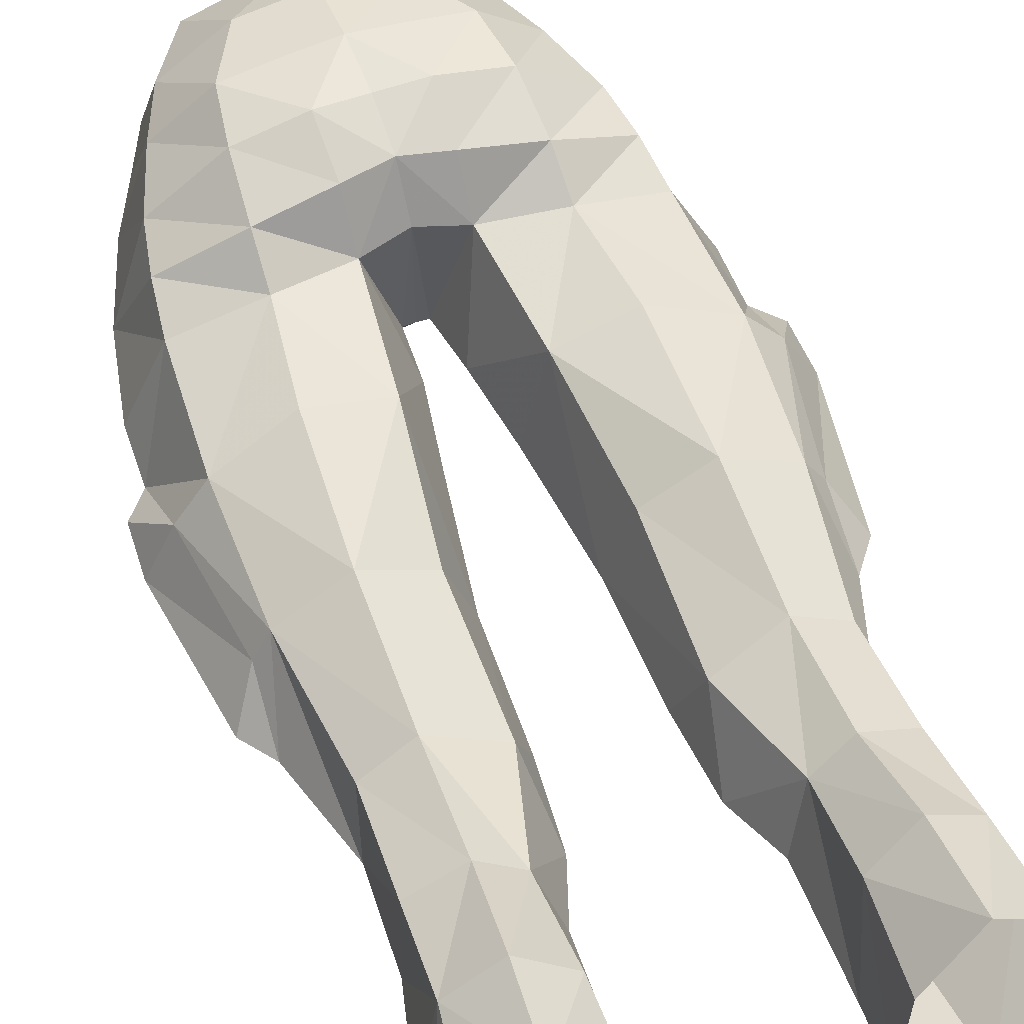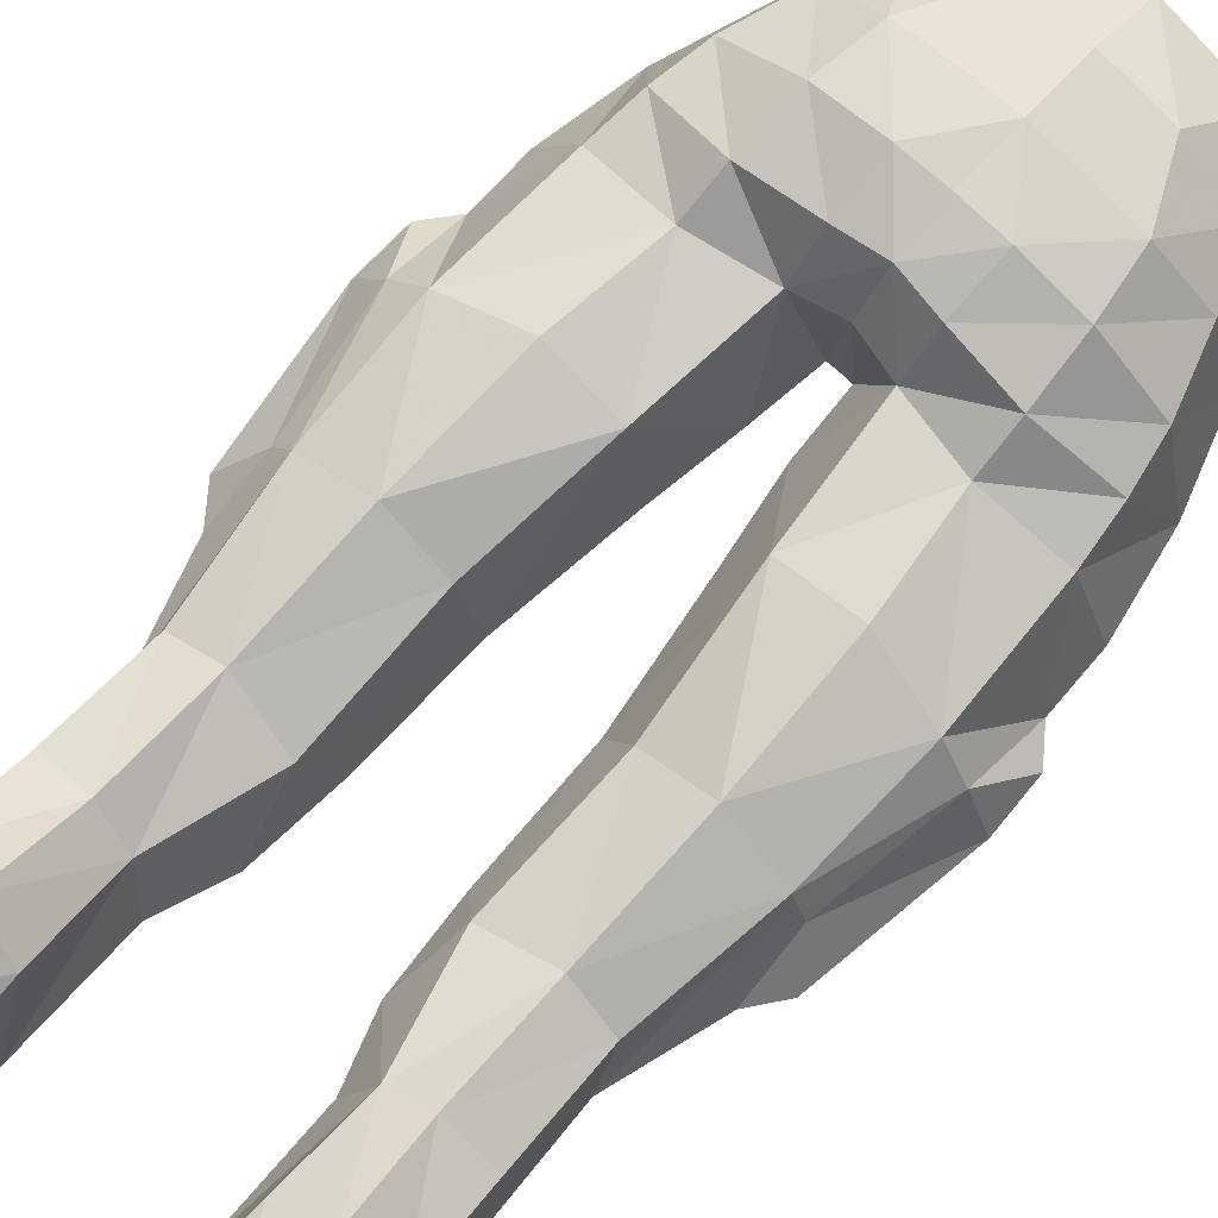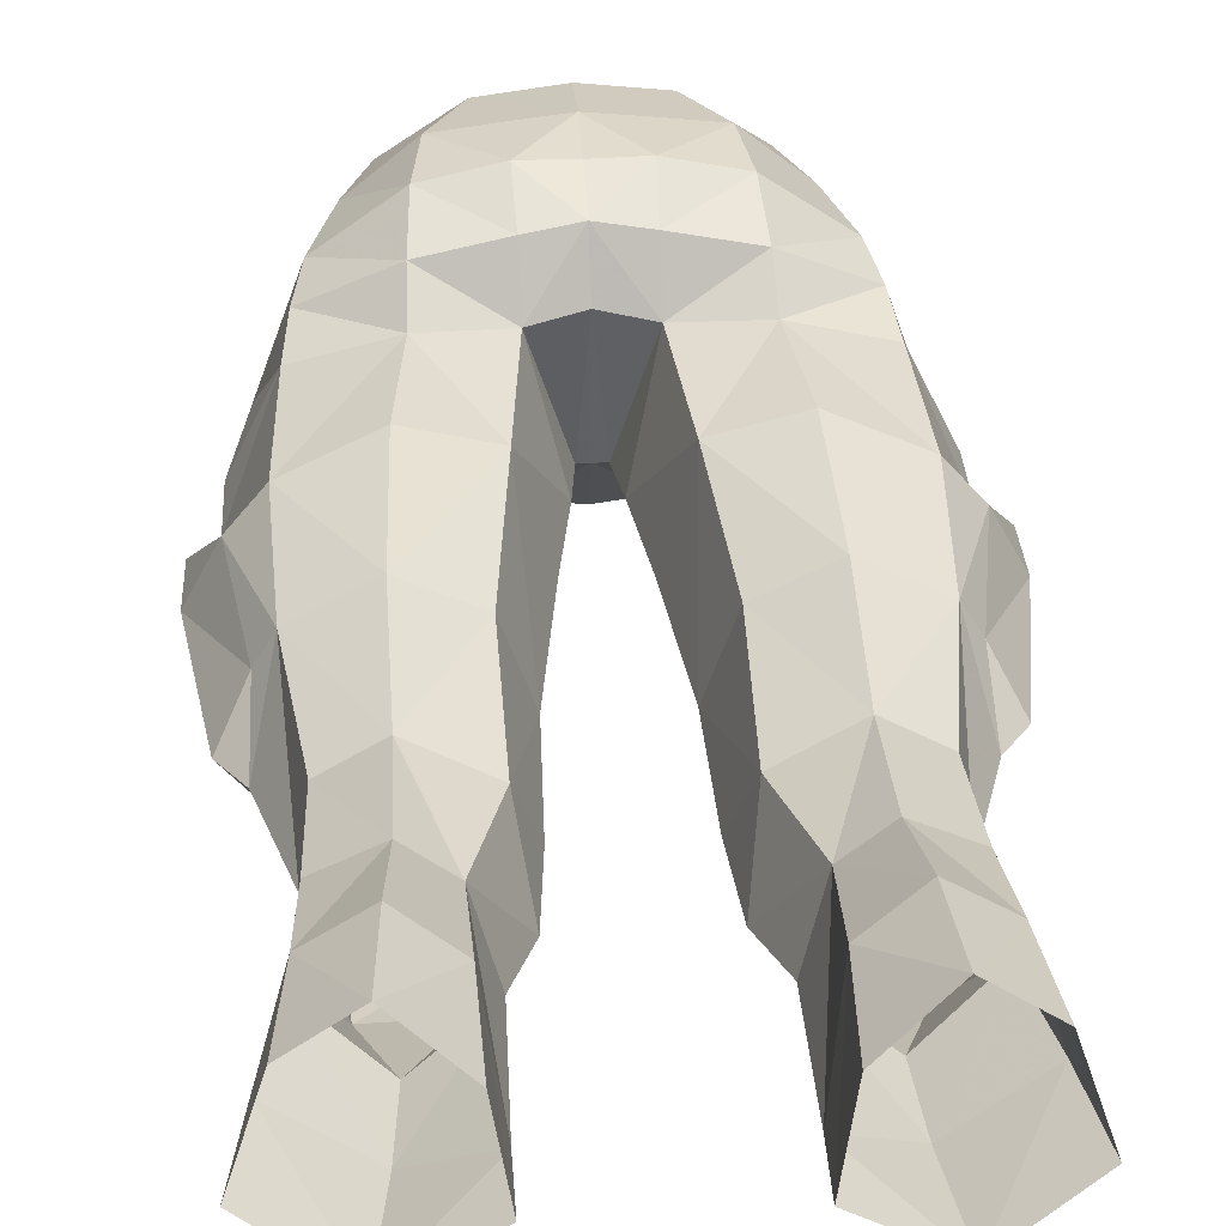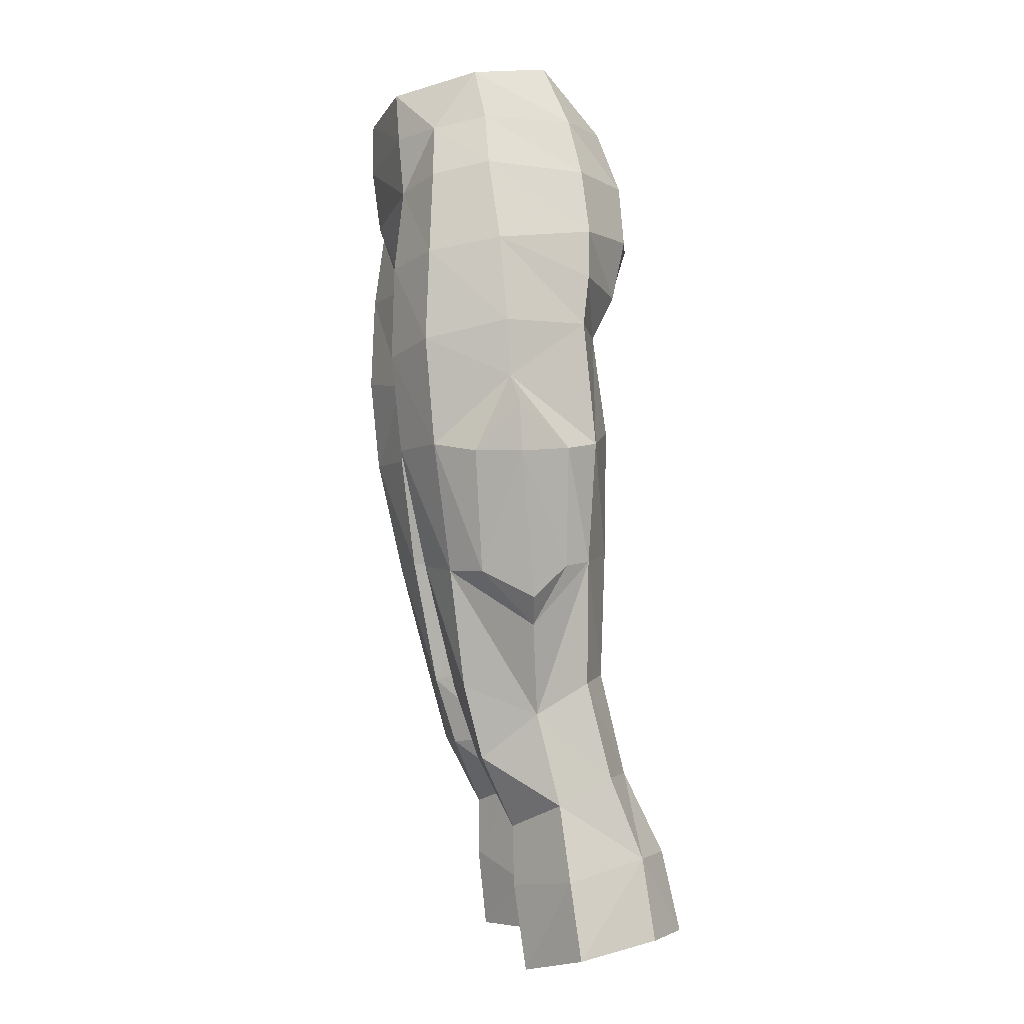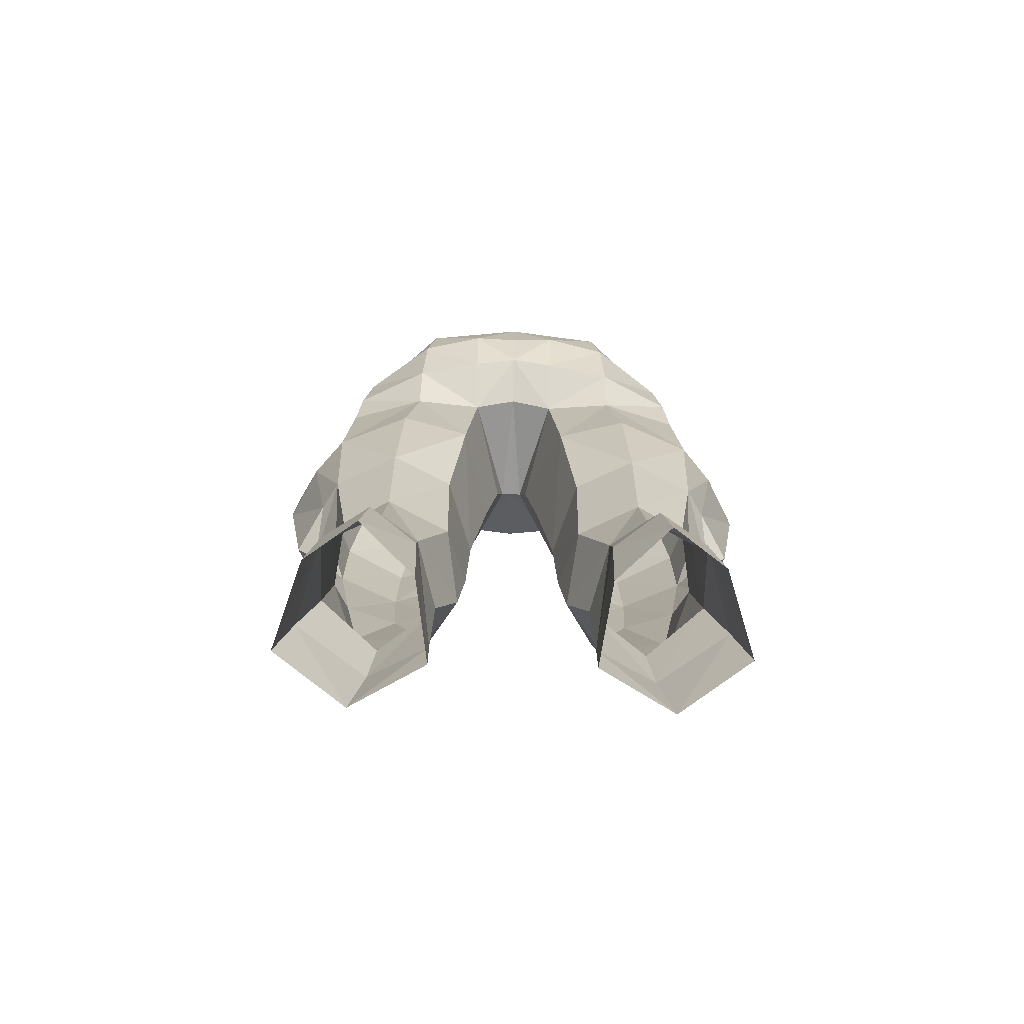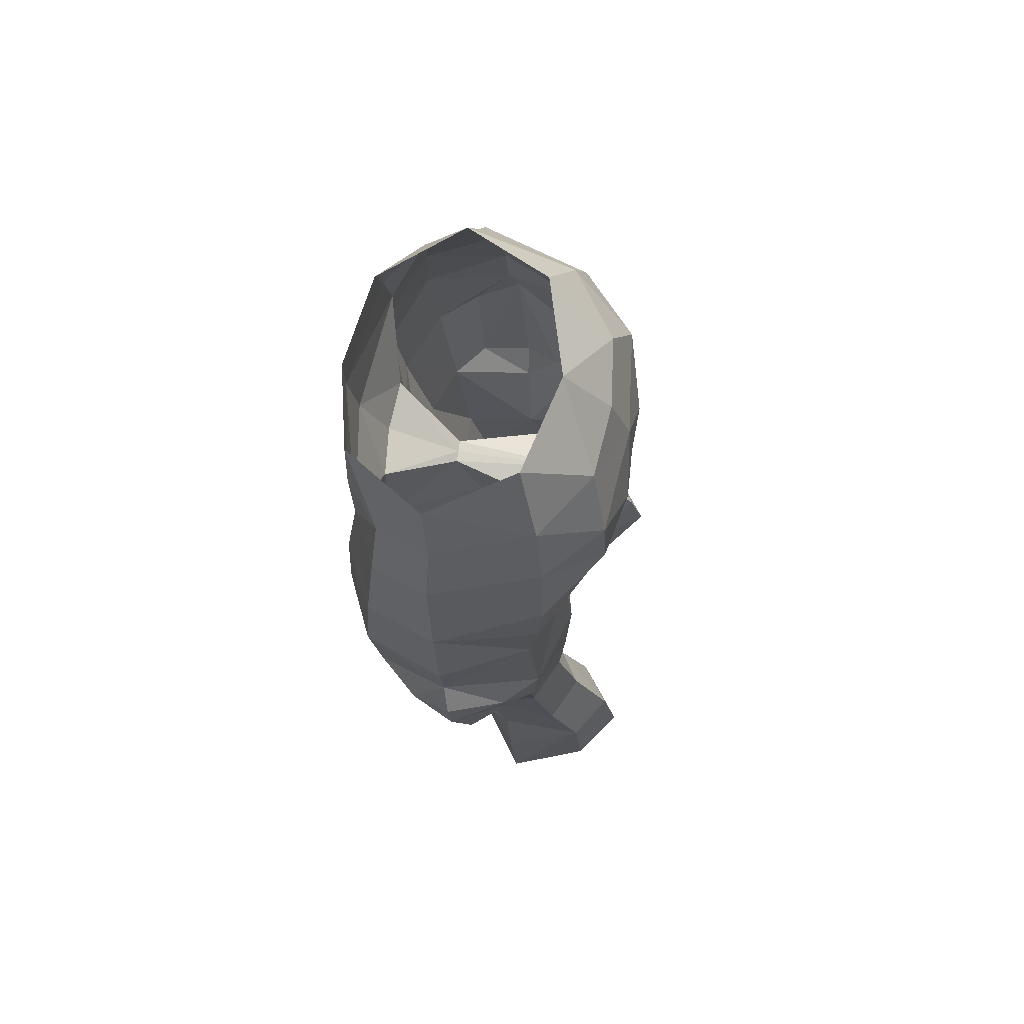
<metadata>
{"format":"obj","ext":"obj","renderer":"f3d","projection":"perspective","resolution":1024,"background":"white","views":[{"elev":59.2,"azim":160.1,"up":"+Y"},{"elev":79.7,"azim":-138.1,"up":"+Y"},{"elev":40.9,"azim":176.4,"up":"+Y"},{"elev":-2.4,"azim":81.2,"up":"+Z"},{"elev":-69.3,"azim":178.7,"up":"+Z"},{"elev":74.8,"azim":98.3,"up":"+Z"}]}
</metadata>
<code>
g esp_trousers_female_360006
v 6.754 -2.039 51.59
v 5.826 -2.042 53.52
v 5.107 -3.923 53.16
v 5.964 -4.063 51.21
v 8.346 -1.567 45.4
v 7.75 -1.768 48.55
v 6.769 -4.285 48.13
v 7.157 -4.461 44.78
v 4.651 2.652 32.16
v 2.435 1.692 31.68
v 2.516 1.767 36.62
v 4.681 2.804 36.78
v 4.879 4.995 25.36
v 3.3 3.902 24.87
v 3.392 2.722 28.03
v 4.686 3.552 28.37
v 5.569 1.744 51.54
v 6.363 1.898 49.1
v 3.899 3.765 49.14
v 3.582 3.631 51.34
v 4.492 -5.384 47.77
v 1.752 -4.498 47.94
v 2.071 -4.48 43.95
v 4.819 -5.507 44.31
v -0.005129 -5.852 52.4
v -0.005129 -5.557 50.15
v 4.003 -4.995 50.78
v 3.599 -5.139 53.01
v 6.546 3.859 25.32
v 6.419 2.668 28.35
v 6.698 1.802 47.33
v 6.906 1.566 45.48
v 4.088 2.463 45.3
v 4.043 3.271 46.91
v 4.737 1.391 53.69
v 3.361 0.6361 56.1
v 4.998 -2.337 55.44
v -0.005128 -5.836 54.33
v 3.044 -5.191 54.87
v 1.634 4.286 49.17
v 1.635 3.821 51.44
v 1.983 2.288 41.4
v 4.518 2.898 41.54
v 8.195 0.7388 40.68
v 7.521 0.7853 36.34
v 6.942 1.727 36.49
v 7.116 1.98 40.93
v 6.316 1.794 31.91
v 1.046 -1.038 40.92
v 2.467 -4.403 40.84
v 0.5984 -1.224 43.8
v 8.382 -1.472 43.32
v 7.152 -4.133 40.84
v 8.396 -2.755 40.53
v 9.119 -1.237 42.34
v 1.572 3.674 47.14
v 2.439 2.992 53.75
v -0.005131 4.006 51.46
v -0.00513 3.257 53.83
v 1.644 -0.9938 36.57
v 3.038 -3.805 36.55
v -0.005131 3.836 47.36
v -0.005131 4.217 49.22
v -6.764 -2.038 51.59
v -5.974 -4.062 51.21
v -5.117 -3.922 53.17
v -5.836 -2.04 53.52
v -8.357 -1.567 45.4
v -7.167 -4.461 44.78
v -6.779 -4.285 48.13
v -7.761 -1.768 48.55
v -4.661 2.652 32.16
v -4.692 2.804 36.78
v -2.527 1.767 36.62
v -2.445 1.692 31.68
v -4.89 4.995 25.36
v -4.697 3.552 28.37
v -3.402 2.722 28.03
v -3.31 3.902 24.87
v -5.579 1.744 51.54
v -3.592 3.631 51.33
v -3.909 3.764 49.14
v -6.373 1.898 49.1
v -4.502 -5.384 47.77
v -4.829 -5.507 44.31
v -2.081 -4.48 43.95
v -1.762 -4.498 47.94
v -3.609 -5.138 53.01
v -4.013 -4.995 50.78
v -6.556 3.859 25.32
v -6.43 2.668 28.35
v -6.708 1.802 47.33
v -4.054 3.269 46.91
v -4.098 2.461 45.29
v -6.916 1.566 45.48
v -4.748 1.392 53.69
v -5.009 -2.337 55.44
v -3.371 0.636 56.1
v -3.054 -5.191 54.87
v -1.644 4.285 49.16
v -1.645 3.821 51.44
v -4.528 2.898 41.54
v -1.994 2.288 41.4
v -8.205 0.7388 40.68
v -7.126 1.98 40.93
v -6.953 1.727 36.49
v -7.531 0.7853 36.34
v -6.326 1.794 31.91
v -1.057 -1.038 40.92
v -0.6087 -1.224 43.8
v -2.477 -4.403 40.84
v -8.392 -1.472 43.32
v -9.129 -1.237 42.34
v -8.406 -2.755 40.53
v -7.162 -4.133 40.84
v -1.582 3.671 47.14
v -2.45 2.992 53.74
v -3.048 -3.805 36.55
v -1.654 -0.9938 36.57
v -0.005129 1.56 56.21
v 8.382 -1.472 43.32
v -0.005129 2.256 46.23
v 1.557 2.063 45.88
v 0.3873 -2.125 46.23
v 1.757 -0.5524 32.26
v 1.644 -0.9938 36.57
v 3.394 -2.014 29.05
v 5.683 -2.129 29.11
v 3.117 -2.863 31.68
v 6.942 1.727 36.49
v -0.005129 -2.122 46.24
v 0.3873 -2.125 46.23
v -0.005129 -4.649 47.84
v 1.757 -0.5524 32.26
v 1.995 -0.1624 29.33
v 4.74 -0.8183 26.42
v 0.5984 -1.224 43.8
v 2.782 0.8866 23.12
v 2.766 1.137 21.22
v 5.394 -0.4132 21.08
v 4.949 -0.7955 24.22
v 7.895 1.249 21.78
v 7.405 0.9351 24.59
v 5.071 5.639 22.36
v 6.905 4.25 22.3
v 3.202 3.964 21.79
v 2.766 1.137 21.22
v 2.782 0.8866 23.12
v 6.766 0.6549 27.36
v 2.722 0.5104 27.21
v 2.722 0.5104 27.21
v 6.597 -0.1773 30.77
v 1.995 -0.1624 29.33
v 4.894 -5.15 40.75
v 7.777 -2.423 36.14
v 9.19 -1.149 40.49
v 4.65 -4.179 36.35
v 6.544 -3.452 36.15
v 7.618 -0.4854 34.15
v 5.897 -2.846 31.82
v 7.116 1.98 40.93
v 8.382 -1.472 43.32
v 7.618 -0.4854 34.15
v 8.392 -0.579 35.18
v 6.544 -3.452 36.15
v -0.005129 -2.122 46.24
v 7.152 -4.133 40.84
v 1.046 -1.038 40.92
v -8.392 -1.472 43.32
v -1.567 2.061 45.87
v -0.3975 -2.125 46.23
v -1.654 -0.9938 36.57
v -1.767 -0.5524 32.26
v -3.404 -2.014 29.05
v -3.127 -2.863 31.68
v -5.693 -2.129 29.11
v -6.953 1.727 36.49
v -0.3975 -2.125 46.23
v -2.005 -0.1624 29.33
v -1.767 -0.5524 32.26
v -4.751 -0.8183 26.42
v -0.6087 -1.224 43.8
v -2.793 0.8866 23.12
v -5.404 -0.4132 21.08
v -2.776 1.137 21.22
v -4.959 -0.7955 24.22
v -7.416 0.935 24.59
v -7.905 1.249 21.78
v -5.081 5.639 22.36
v -6.915 4.25 22.3
v -2.776 1.137 21.22
v -3.212 3.964 21.79
v -2.793 0.8866 23.12
v -6.777 0.6548 27.36
v -2.732 0.5104 27.21
v -2.732 0.5104 27.21
v -6.608 -0.1774 30.77
v -2.005 -0.1624 29.33
v -4.904 -5.15 40.75
v -9.2 -1.149 40.49
v -7.787 -2.423 36.14
v -6.554 -3.452 36.15
v -4.66 -4.179 36.35
v -7.628 -0.4854 34.15
v -5.908 -2.846 31.82
v -7.126 1.98 40.93
v -8.392 -1.472 43.32
v -7.628 -0.4854 34.15
v -8.402 -0.579 35.18
v -6.554 -3.452 36.15
v -7.162 -4.133 40.84
v -1.057 -1.038 40.92
f 1 2 3
f 3 4 1
f 5 6 7
f 7 8 5
f 9 10 11
f 11 12 9
f 13 14 15
f 15 16 13
f 17 18 19
f 19 20 17
f 21 22 23
f 23 24 21
f 25 26 27
f 27 28 25
f 9 16 15
f 15 10 9
f 29 13 16
f 16 30 29
f 8 7 21
f 21 24 8
f 31 32 33
f 33 34 31
f 35 36 37
f 37 2 35
f 38 25 28
f 28 39 38
f 40 41 20
f 20 19 40
f 1 6 18
f 18 17 1
f 12 11 42
f 42 43 12
f 44 45 46
f 46 47 44
f 18 31 34
f 34 19 18
f 16 9 48
f 48 30 16
f 49 50 23
f 23 51 49
f 52 53 54
f 54 55 52
f 56 40 19
f 19 34 56
f 1 4 7
f 7 6 1
f 35 17 20
f 20 57 35
f 2 1 17
f 17 35 2
f 57 41 58
f 58 59 57
f 50 49 60
f 60 61 50
f 40 56 62
f 62 63 40
f 58 41 40
f 40 63 58
f 64 65 66
f 66 67 64
f 68 69 70
f 70 71 68
f 72 73 74
f 74 75 72
f 76 77 78
f 78 79 76
f 80 81 82
f 82 83 80
f 84 85 86
f 86 87 84
f 25 88 89
f 89 26 25
f 72 75 78
f 78 77 72
f 90 91 77
f 77 76 90
f 69 85 84
f 84 70 69
f 92 93 94
f 94 95 92
f 96 67 97
f 97 98 96
f 38 99 88
f 88 25 38
f 100 82 81
f 81 101 100
f 64 80 83
f 83 71 64
f 73 102 103
f 103 74 73
f 104 105 106
f 106 107 104
f 83 82 93
f 93 92 83
f 77 91 108
f 108 72 77
f 109 110 86
f 86 111 109
f 112 113 114
f 114 115 112
f 116 93 82
f 82 100 116
f 64 71 70
f 70 65 64
f 96 117 81
f 81 80 96
f 67 96 80
f 80 64 67
f 117 59 58
f 58 101 117
f 111 118 119
f 119 109 111
f 100 63 62
f 62 116 100
f 58 63 100
f 100 101 58
f 57 120 36
f 8 121 5
f 122 62 123
f 124 122 123
f 10 125 126
f 126 11 10
f 27 21 7
f 127 128 129
f 61 60 129
f 9 130 48
f 131 132 22
f 22 133 131
f 129 134 135
f 135 127 129
f 136 128 127
f 124 123 137
f 138 139 140
f 140 141 138
f 140 142 143
f 143 141 140
f 144 13 29
f 29 145 144
f 14 146 147
f 147 148 14
f 142 145 29
f 29 143 142
f 141 143 149
f 149 136 141
f 29 30 149
f 149 143 29
f 15 14 148
f 148 150 15
f 151 138 141
f 141 136 151
f 130 152 48
f 10 153 125
f 33 43 42
f 42 123 33
f 26 133 22
f 6 31 18
f 27 26 22
f 154 23 50
f 54 155 156
f 27 22 21
f 150 153 15
f 22 132 23
f 135 151 127
f 154 157 158
f 149 128 136
f 10 15 153
f 130 159 152
f 152 158 160
f 161 32 121
f 162 55 44
f 156 55 54
f 55 156 44
f 163 46 45
f 163 164 155
f 156 164 45
f 164 163 45
f 164 156 155
f 165 163 155
f 54 53 155
f 44 156 45
f 61 129 157
f 60 134 129
f 47 162 44
f 122 124 166
f 33 161 43
f 43 161 12
f 144 14 13
f 14 144 146
f 151 136 127
f 128 149 152
f 152 159 158
f 37 39 3
f 161 33 32
f 27 4 3
f 28 27 3
f 2 37 3
f 57 36 35
f 39 28 3
f 130 9 12
f 126 42 11
f 152 149 30
f 24 167 8
f 32 6 5
f 23 154 24
f 23 132 51
f 42 168 137
f 24 154 167
f 56 34 123
f 6 32 31
f 34 33 123
f 165 155 53
f 160 158 157
f 154 61 157
f 160 129 128
f 160 128 152
f 167 154 158
f 129 160 157
f 152 30 48
f 161 130 12
f 42 126 168
f 50 61 154
f 123 42 137
f 27 7 4
f 57 59 120
f 57 20 41
f 123 62 56
f 8 167 121
f 32 5 121
f 117 98 120
f 69 68 169
f 122 170 62
f 171 170 122
f 75 172 173
f 172 75 74
f 89 70 84
f 174 175 176
f 118 175 119
f 72 108 177
f 131 87 178
f 87 131 133
f 175 179 180
f 179 175 174
f 181 174 176
f 171 182 170
f 183 184 185
f 184 183 186
f 184 187 188
f 187 184 186
f 189 90 76
f 90 189 190
f 79 191 192
f 191 79 193
f 188 90 190
f 90 188 187
f 186 194 187
f 194 186 181
f 90 194 91
f 194 90 187
f 78 193 79
f 193 78 195
f 196 186 183
f 186 196 181
f 177 108 197
f 75 173 198
f 94 103 102
f 103 94 170
f 26 87 133
f 71 83 92
f 89 87 26
f 199 111 86
f 114 200 201
f 89 84 87
f 195 78 198
f 87 86 178
f 179 174 196
f 199 202 203
f 194 181 176
f 75 198 78
f 177 197 204
f 197 205 202
f 206 169 95
f 207 104 113
f 200 114 113
f 113 104 200
f 208 107 106
f 208 201 209
f 200 107 209
f 209 107 208
f 209 201 200
f 210 201 208
f 114 201 115
f 104 107 200
f 118 203 175
f 119 175 180
f 105 104 207
f 122 166 171
f 94 102 206
f 102 73 206
f 189 76 79
f 79 192 189
f 196 174 181
f 176 197 194
f 197 202 204
f 97 66 99
f 206 95 94
f 89 66 65
f 88 66 89
f 67 66 97
f 117 96 98
f 99 66 88
f 177 73 72
f 172 74 103
f 197 91 194
f 85 69 211
f 95 68 71
f 86 85 199
f 86 110 178
f 103 182 212
f 85 211 199
f 116 170 93
f 71 92 95
f 93 170 94
f 210 115 201
f 205 203 202
f 199 203 118
f 205 176 175
f 205 197 176
f 211 202 199
f 175 203 205
f 197 108 91
f 206 73 177
f 103 212 172
f 111 199 118
f 170 182 103
f 89 65 70
f 117 120 59
f 117 101 81
f 170 116 62
f 69 169 211
f 95 169 68

</code>
